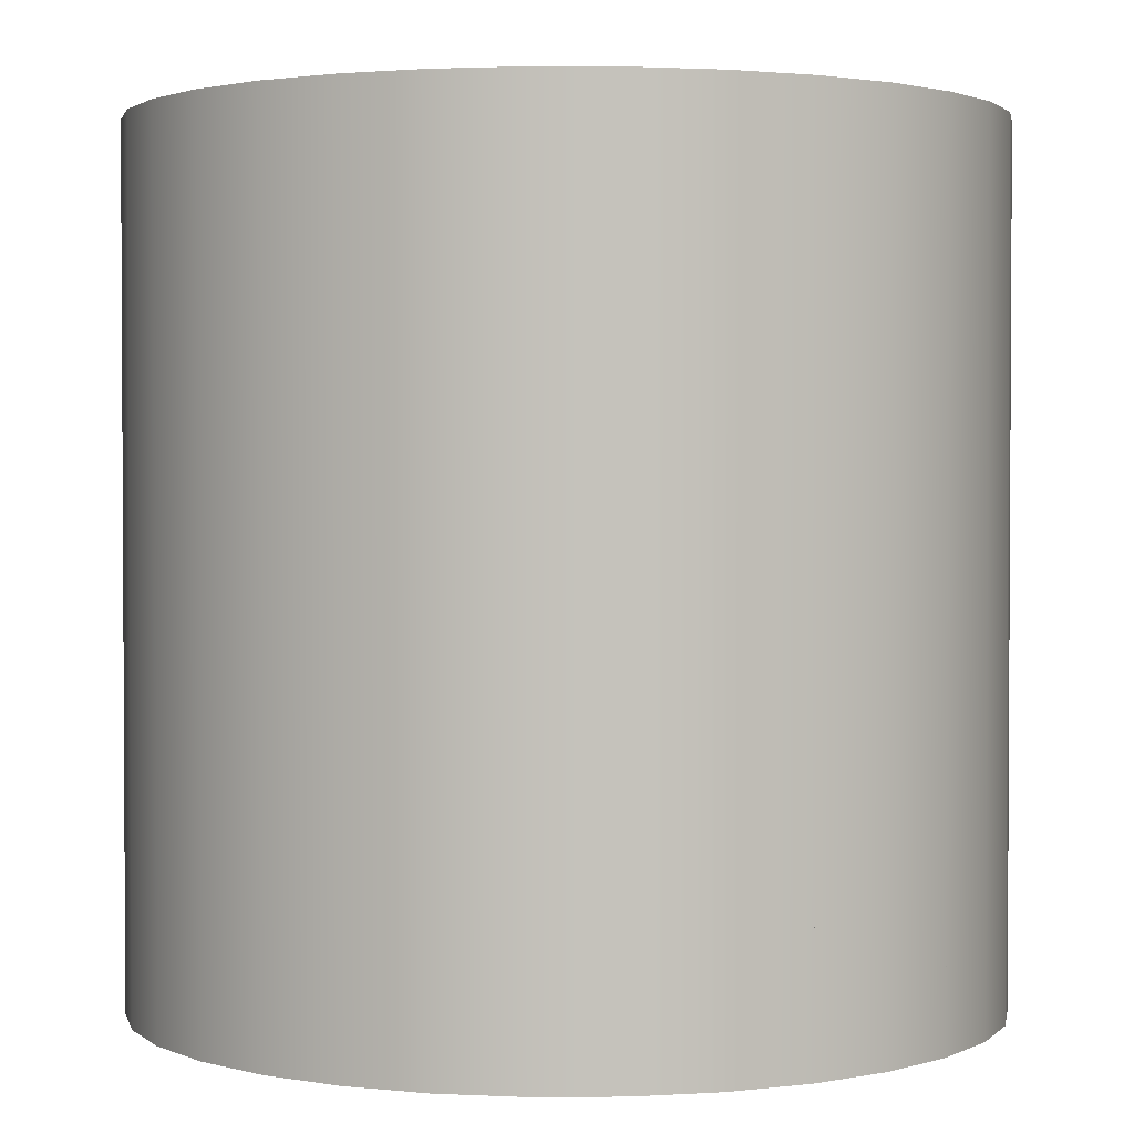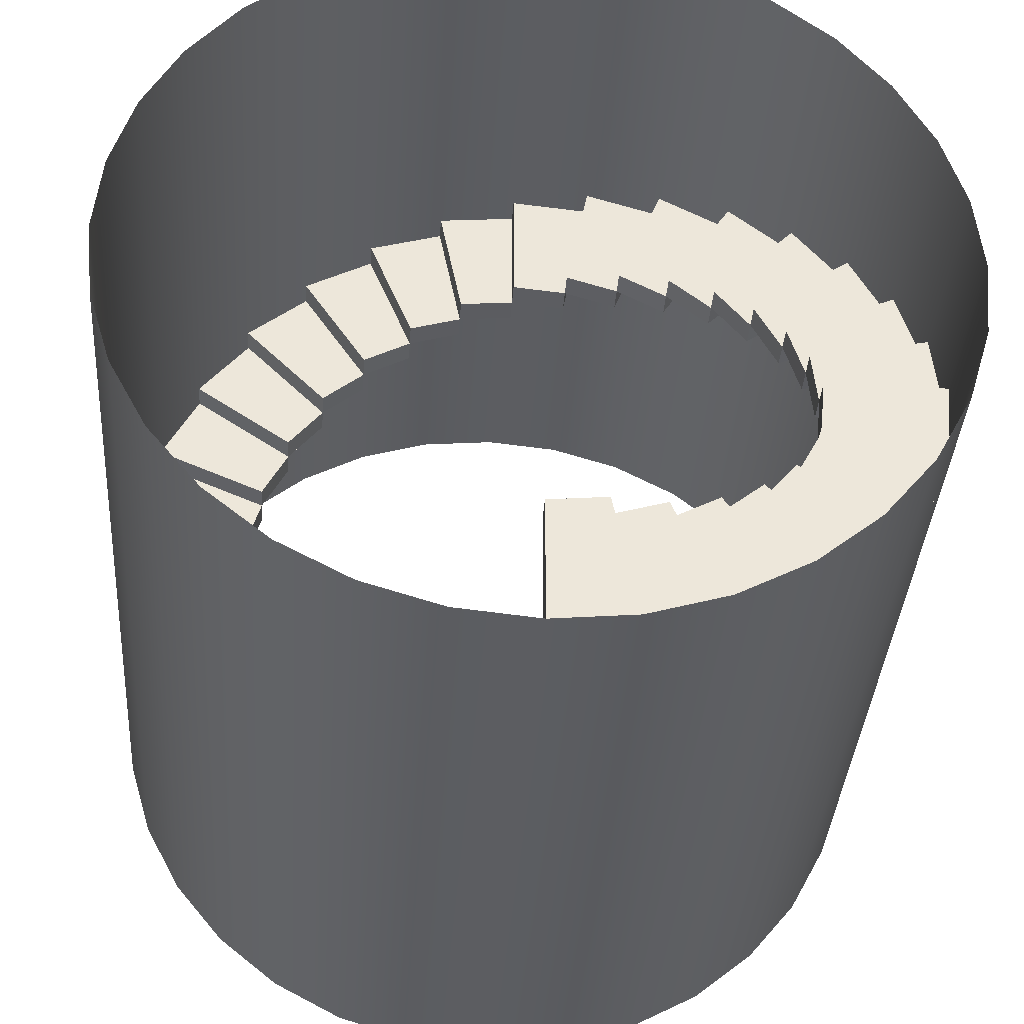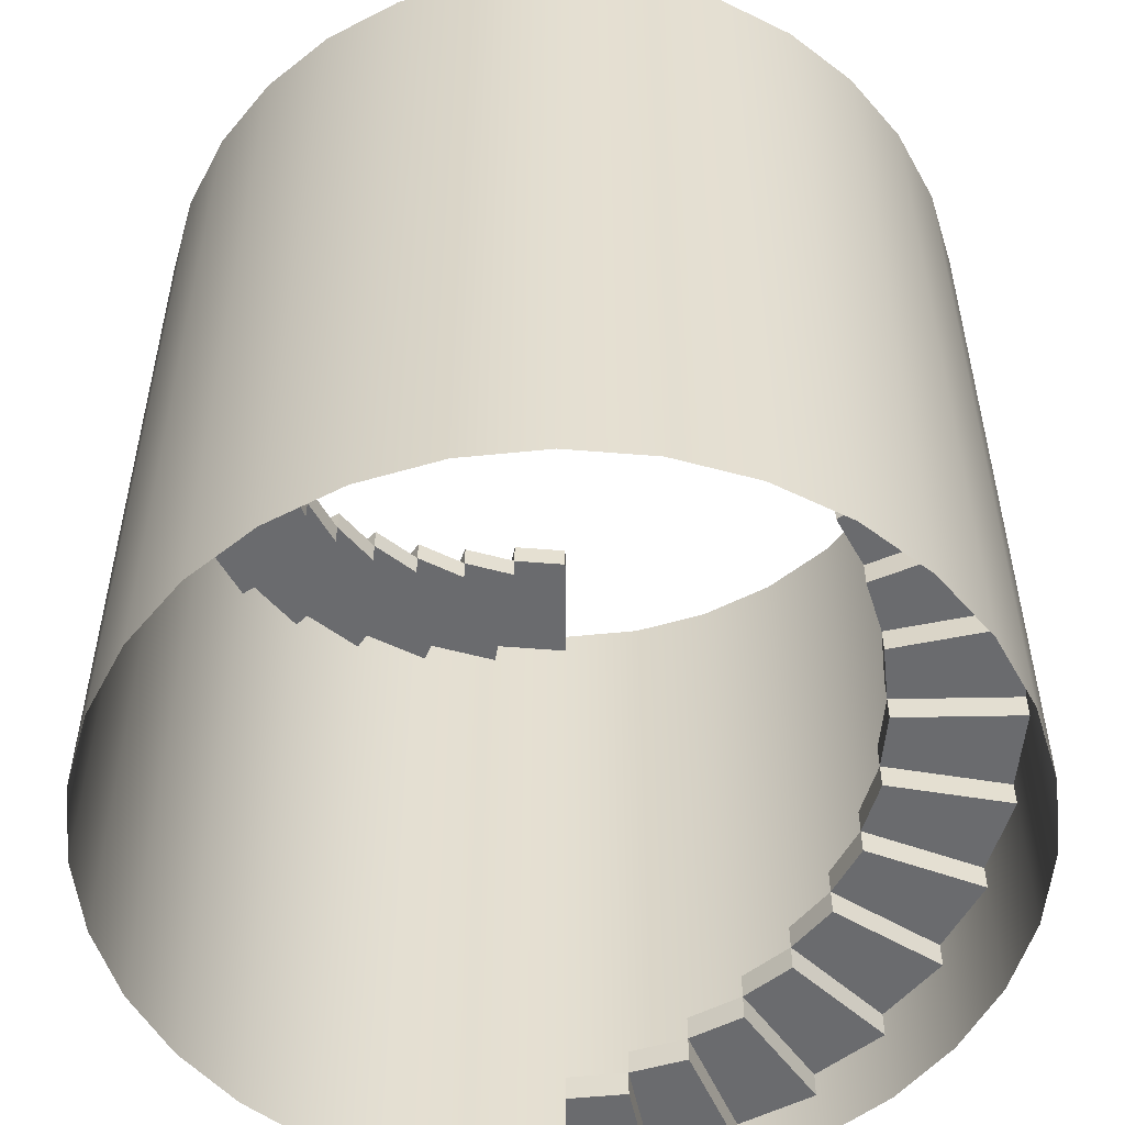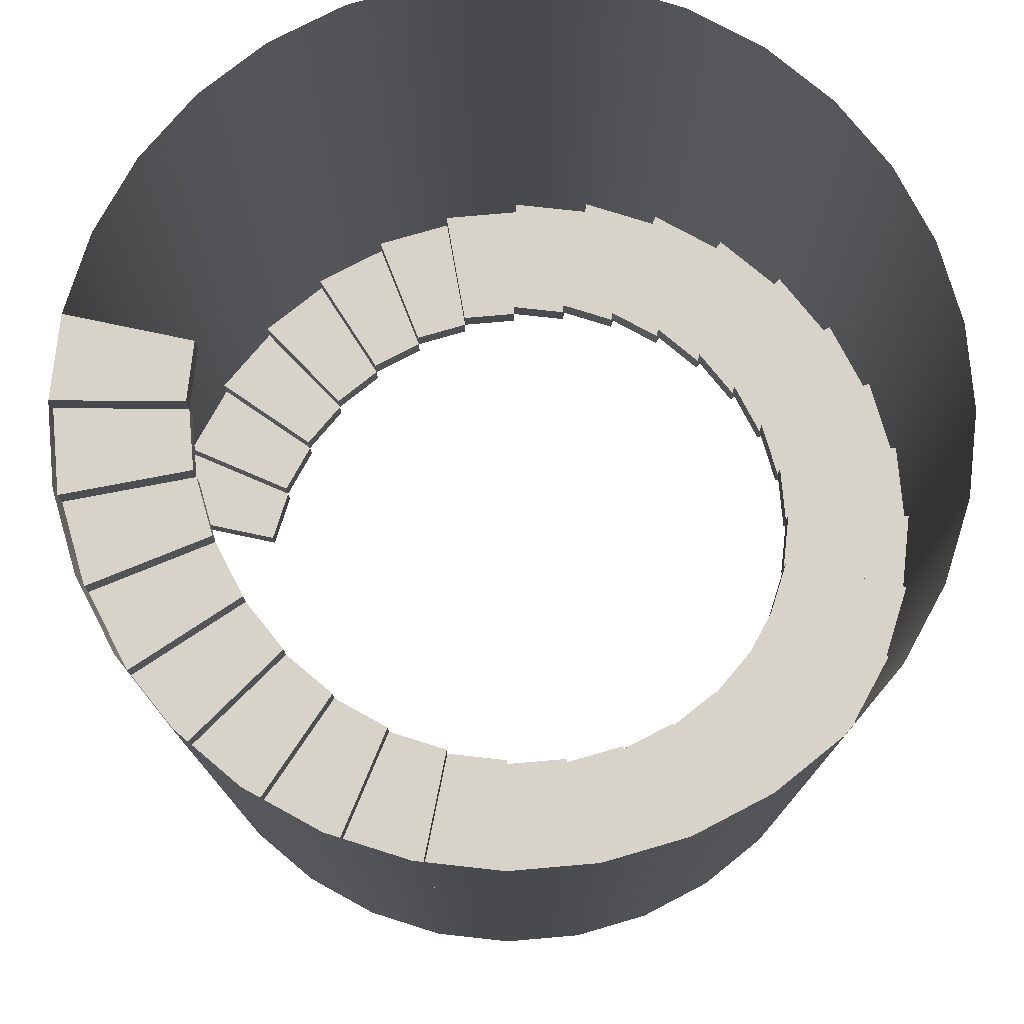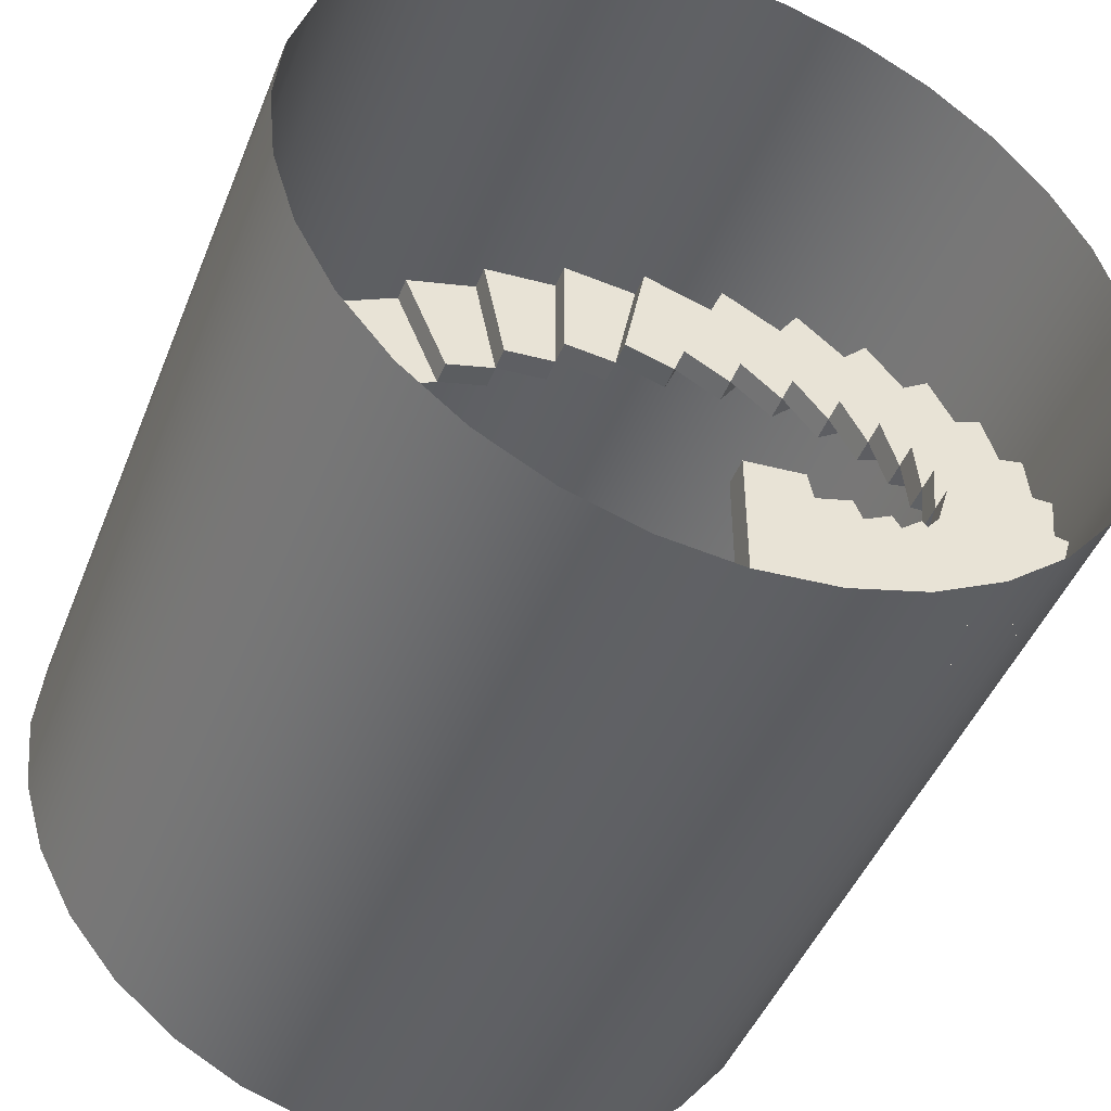
<metadata>
{"format":"obj","ext":"obj","renderer":"f3d","projection":"perspective","resolution":1024,"background":"white","views":[{"elev":2.0,"azim":-97.0,"up":"+Z"},{"elev":-36.4,"azim":-3.9,"up":"+Y"},{"elev":-53.4,"azim":-179.4,"up":"+Z"},{"elev":76.7,"azim":101.9,"up":"+Z"},{"elev":-46.0,"azim":-21.1,"up":"+Y"}]}
</metadata>
<code>
o Cylinder
v -1.951 -9.808 -10
v 3e-06 -10 10
v 3e-06 -10 -10
v 1.951 -9.808 10
v 0 10 0
v -1.951 9.808 0
v 1.951 9.808 0
v 7.071 7.071 2.5
v 8.315 5.556 2.5
v -9.808 1.951 -5
v 5.556 -8.315 7.5
v 7.071 -7.071 7.5
v 8.315 -5.556 7.5
v -8.315 5.556 -2.5
v -7.071 7.071 -2.5
v 9.808 1.951 5
v -8.315 -5.556 -7.5
v -5.556 -8.315 -7.5
v -7.071 -7.071 -7.5
v -9.808 -1.951 -5
v -10 1e-06 -5
v 10 1e-05 5
v 5.556 8.315 2.5
v -5.556 8.315 -2.5
v 1.951 -9.808 8.75
v 3.827 -9.239 8.75
v 5.556 -8.315 8.75
v 5.556 8.315 1.25
v 3.827 9.239 1.25
v 1.951 9.808 1.25
v 9.808 -1.951 6.25
v 8.315 -5.556 6.25
v 9.239 -3.827 6.25
v 8.315 5.556 3.75
v 9.808 1.951 3.75
v 9.239 3.827 3.75
v -5.556 -8.315 -8.75
v -3.827 -9.239 -8.75
v -1.951 -9.808 -8.75
v -9.808 1.951 -3.75
v -8.315 5.556 -3.75
v -9.239 3.827 -3.75
v -3.827 9.239 -1.25
v -1.951 9.808 -1.25
v -5.556 8.315 -1.25
v -8.315 -5.556 -6.25
v -9.239 -3.827 -6.25
v -9.808 -1.951 -6.25
v 3e-06 -10 9.375
v 1.951 -9.808 9.375
v 3.827 -9.239 9.375
v 9.239 3.827 4.375
v 9.808 1.951 4.375
v -6.865 1.335 -3.75
v -5.82 3.858 -3.75
v -6.467 2.648 -3.75
v -2.679 6.436 -1.25
v 7.071 7.071 3.125
v 9.239 3.827 3.125
v 8.315 5.556 3.125
v -1.951 -9.808 -9.375
v -3.827 -9.239 -9.375
v 7.071 -7.071 6.875
v 9.239 -3.827 6.875
v 8.315 -5.556 6.875
v 7.071 -7.071 8.125
v 5.556 -8.315 8.125
v 3.827 -9.239 8.125
v 9.808 -1.951 5.625
v 9.239 -3.827 5.625
v 10 1e-05 5.625
v 7.071 7.071 1.875
v -9.239 3.827 -4.375
v -9.808 1.951 -4.375
v -3.827 9.239 -1.875
v -5.556 8.315 -1.875
v -7 -0.03093 -4.375
v 1.366 6.835 0.625
v 2.679 6.436 0.625
v -0 6.969 0.625
v 10 1e-05 4.375
v 2e-06 -7.031 -9.375
v -4.95 -4.981 -6.875
v -2.679 -6.498 -8.125
v -3.889 -5.851 -8.125
v -7.071 7.071 -3.125
v -8.315 5.556 -3.125
v -9.239 3.827 -3.125
v 3.827 9.239 1.875
v 5.556 8.315 1.875
v -4.95 4.919 -1.875
v 3.889 5.789 1.875
v 2.679 6.436 1.875
v -6.467 2.648 -3.125
v 7 -0.03092 5.625
v 6.467 -2.71 5.625
v 6.865 -1.397 5.625
v 2.679 -6.498 8.125
v -7.071 7.071 -1.875
v -6.865 -1.397 -5.625
v -6.467 -2.71 -5.625
v -5.82 -3.92 -6.875
v -6.467 -2.71 -6.875
v -3.889 5.789 -1.875
v 7 -0.03092 4.375
v -4.95 4.919 -3.125
v -5.82 3.858 -3.125
v 5.82 -3.92 6.25
v 6.467 -2.71 6.25
v 5.82 3.858 3.75
v 6.865 1.335 3.75
v 0 10 0.625
v 3.827 9.239 0.625
v 1.951 9.808 0.625
v -10 1e-06 -4.375
v -3.827 9.239 -0.625
v 0 10 -0.625
v -1.951 9.808 -0.625
v -10 1e-06 -5.625
v -9.808 -1.951 -5.625
v -9.239 -3.827 -5.625
v -8.315 -5.556 -6.875
v -9.239 -3.827 -6.875
v -2.679 6.436 -1.875
v -6.865 1.335 -4.375
v -6.467 2.648 -4.375
v 4.95 4.919 1.875
v -1.366 -6.896 -10
v 2e-06 -7.031 10
v 2e-06 -7.031 -10
v 1.366 -6.896 10
v 5.82 3.858 3.125
v -1.366 -6.896 -9.375
v -2.679 -6.498 -9.375
v 4.95 -4.981 6.875
v -6.865 -1.397 -5
v -4.95 -4.981 -7.5
v -3.889 -5.851 -7.5
v -5.82 -3.92 -7.5
v -4.95 -4.981 -8.125
v 3e-06 -10 -9.375
v -2.679 6.436 -0.625
v -0 6.969 -0.625
v -1.366 6.835 -0.625
v -7 -0.03093 -5.625
v -7.071 -7.071 -6.875
v 5.82 -3.92 7.5
v -5.82 3.858 -2.5
v -4.95 4.919 -2.5
v 6.865 1.335 5
v -3.827 -9.239 -8.125
v -5.556 -8.315 -8.125
v -7.071 -7.071 -8.125
v 3.889 5.789 2.5
v 6.865 -1.397 5
v 7 -0.03092 5
v -7 -0.03093 -5
v -6.467 -2.71 -6.25
v -5.82 -3.92 -6.25
v -3.889 5.789 -1.25
v -1.366 6.835 -1.25
v 6.467 2.648 3.125
v 4.95 4.919 3.125
v 6.865 1.335 4.375
v 6.467 2.648 4.375
v 5.82 3.858 2.5
v -6.865 1.335 -5
v 3.889 -5.851 7.5
v 4.95 -4.981 7.5
v -6.865 -1.397 -6.25
v 2e-06 -7.031 9.375
v 1.366 -6.896 9.375
v 2.679 -6.498 9.375
v -3.889 5.789 -2.5
v 1.366 -6.896 8.75
v 2.679 -6.498 8.75
v 3.889 -5.851 8.75
v 3.889 5.789 1.25
v 2.679 6.436 1.25
v 1.366 6.835 1.25
v 6.865 -1.397 6.25
v 4.95 4.919 2.5
v 1.366 6.835 0
v -1.366 6.835 0
v -0 6.969 0
v -1.366 -6.896 -8.75
v -2.679 -6.498 -8.75
v -3.889 -5.851 -8.75
v 6.467 2.648 3.75
v 3.889 -5.851 8.125
v 4.95 -4.981 8.125
v 5.82 -3.92 6.875
v 6.467 -2.71 6.875
v 1e-06 10 10
v 1e-06 10 -10
v -1.951 9.808 10
v -1.951 9.808 -10
v -3.827 9.239 10
v -3.827 9.239 -10
v -5.556 8.315 10
v -5.556 8.315 -10
v -7.071 7.071 10
v -7.071 7.071 -10
v -8.315 5.556 10
v -8.315 5.556 -10
v -9.239 3.827 10
v -9.239 3.827 -10
v -9.808 1.951 10
v -9.808 1.951 -10
v -10 -2e-06 10
v -10 -2e-06 -10
v -9.808 -1.951 10
v -9.808 -1.951 -10
v -9.239 -3.827 10
v -9.239 -3.827 -10
v -8.315 -5.556 10
v -8.315 -5.556 -10
v -7.071 -7.071 10
v -7.071 -7.071 -10
v -5.556 -8.315 10
v -5.556 -8.315 -10
v -3.827 -9.239 10
v -3.827 -9.239 -10
v -1.951 -9.808 10
v -1.951 -9.808 -10
v 4e-06 -10 10
v 4e-06 -10 -10
v 1.951 -9.808 10
v 1.951 -9.808 -10
v 3.827 -9.239 10
v 3.827 -9.239 -10
v 5.556 -8.315 10
v 5.556 -8.315 -10
v 7.071 -7.071 10
v 7.071 -7.071 -10
v 8.315 -5.556 10
v 8.315 -5.556 -10
v 9.239 -3.827 10
v 9.239 -3.827 -10
v 9.808 -1.951 10
v 9.808 -1.951 -10
v 10 7e-06 10
v 10 7e-06 -10
v 9.808 1.951 10
v 9.808 1.951 -10
v 9.239 3.827 10
v 9.239 3.827 -10
v 8.315 5.556 10
v 8.315 5.556 -10
v 7.071 7.071 10
v 7.071 7.071 -10
v 5.556 8.315 10
v 5.556 8.315 -10
v 3.827 9.239 10
v 3.827 9.239 -10
v 1.951 9.808 10
v 1.951 9.808 -10
v 9.808 -1.951 5
v 1e-06 10 0
v -1.951 9.808 0
v -3.827 9.239 0
v -5.556 8.315 0
v -7.071 7.071 0
v -8.315 5.556 0
v -9.239 3.827 0
v -9.808 1.951 0
v -10 -2e-06 0
v -9.808 -1.951 0
v -9.239 -3.827 0
v -8.315 -5.556 0
v -7.071 -7.071 0
v -5.556 -8.315 0
v -3.827 -9.239 0
v -1.951 -9.808 0
v 4e-06 -10 0
v 1.951 -9.808 0
v 3.827 -9.239 0
v 5.556 -8.315 0
v 7.071 -7.071 0
v 8.315 -5.556 0
v 9.239 -3.827 0
v 9.808 -1.951 0
v 10 7e-06 0
v 9.808 1.951 0
v 9.239 3.827 0
v 8.315 5.556 0
v 7.071 7.071 0
v 5.556 8.315 0
v 3.827 9.239 0
v 1.951 9.808 0
f 69 95 97
f 125 115 77
f 103 122 123
f 137 18 138
f 92 23 90
f 190 11 67
f 49 129 171
f 49 172 50
f 97 31 69
f 51 176 173
f 146 137 83
f 90 93 92
f 125 10 74
f 104 99 91
f 132 34 60
f 139 19 17
f 68 190 67
f 133 39 61
f 172 4 50
f 144 116 142
f 68 176 98
f 141 130 82
f 112 185 80
f 102 46 122
f 185 6 184
f 22 150 156
f 63 169 135
f 187 39 186
f 165 111 164
f 81 156 105
f 113 179 79
f 77 167 125
f 62 187 134
f 161 43 44
f 59 189 162
f 93 178 92
f 148 106 149
f 144 6 118
f 177 98 176
f 52 189 165
f 94 55 107
f 136 145 157
f 99 149 91
f 150 105 156
f 115 157 77
f 167 21 10
f 72 92 90
f 184 143 185
f 57 45 160
f 2 131 129
f 54 126 56
f 110 162 189
f 100 20 120
f 95 155 97
f 66 169 191
f 25 176 26
f 174 15 24
f 82 128 133
f 7 185 5
f 142 161 144
f 11 169 12
f 186 134 187
f 138 140 137
f 131 171 129
f 91 174 104
f 147 135 169
f 188 38 37
f 163 166 132
f 180 79 179
f 158 46 159
f 100 121 101
f 191 168 190
f 60 163 132
f 154 127 182
f 159 103 158
f 73 56 126
f 101 170 100
f 33 181 109
f 78 7 114
f 70 97 69
f 58 182 163
f 106 87 86
f 56 40 54
f 104 45 76
f 181 96 109
f 83 139 102
f 173 175 172
f 107 41 87
f 8 154 182
f 80 183 78
f 86 149 106
f 193 108 192
f 160 124 57
f 89 179 93
f 84 188 85
f 9 182 8
f 35 189 36
f 117 185 143
f 133 141 82
f 59 132 60
f 28 179 29
f 126 74 73
f 70 109 96
f 153 137 140
f 92 28 90
f 170 47 48
f 100 48 120
f 72 182 127
f 140 152 153
f 107 14 87
f 151 187 84
f 145 120 119
f 78 30 114
f 55 42 41
f 64 109 193
f 71 156 95
f 116 57 142
f 50 173 172
f 63 192 65
f 132 9 60
f 36 110 189
f 119 157 145
f 114 80 78
f 190 27 67
f 125 40 74
f 102 146 83
f 124 76 75
f 192 13 65
f 32 109 33
f 12 147 169
f 123 158 103
f 113 78 114
f 67 191 190
f 133 1 61
f 53 165 164
f 75 57 124
f 172 25 50
f 85 151 84
f 29 180 179
f 164 16 53
f 3 128 130
f 149 14 148
f 85 18 152
f 143 118 117
f 102 17 122
f 121 158 101
f 164 35 53
f 134 61 62
f 104 24 76
f 157 20 136
f 26 177 176
f 65 193 192
f 192 32 65
f 144 44 118
f 85 37 152
f 81 164 53
f 88 56 94
f 107 88 94
f 156 258 155
f 155 69 97
f 69 71 95
f 125 74 115
f 103 102 122
f 137 19 18
f 92 154 23
f 190 168 11
f 49 2 129
f 49 171 172
f 97 181 31
f 51 26 176
f 146 19 137
f 90 89 93
f 125 167 10
f 104 76 99
f 132 110 34
f 139 137 19
f 68 98 190
f 133 186 39
f 172 131 4
f 144 118 116
f 68 26 176
f 141 3 130
f 112 5 185
f 102 159 46
f 185 5 6
f 22 16 150
f 63 12 169
f 187 38 39
f 165 189 111
f 81 22 156
f 113 29 179
f 77 157 167
f 62 38 187
f 161 57 43
f 59 36 189
f 93 179 178
f 148 107 106
f 144 184 6
f 177 190 98
f 52 36 189
f 94 56 55
f 136 100 145
f 99 15 149
f 150 164 105
f 115 21 157
f 167 157 21
f 72 127 92
f 184 144 143
f 57 43 45
f 2 4 131
f 54 125 126
f 110 132 162
f 100 136 20
f 95 156 155
f 66 12 169
f 25 175 176
f 174 149 15
f 82 130 128
f 7 183 185
f 142 57 161
f 11 168 169
f 186 133 134
f 138 85 140
f 131 172 171
f 91 149 174
f 147 192 135
f 188 187 38
f 163 182 166
f 180 78 79
f 158 47 46
f 100 120 121
f 191 169 168
f 60 58 163
f 154 92 127
f 159 102 103
f 73 42 56
f 101 158 170
f 33 31 181
f 78 183 7
f 70 96 97
f 58 8 182
f 106 107 87
f 56 42 40
f 104 160 45
f 181 97 96
f 83 137 139
f 173 176 175
f 107 55 41
f 8 23 154
f 80 185 183
f 86 15 149
f 193 109 108
f 160 104 124
f 89 29 179
f 84 187 188
f 9 166 182
f 35 111 189
f 117 5 185
f 133 61 141
f 59 162 132
f 28 178 179
f 126 125 74
f 70 33 109
f 153 19 137
f 92 178 28
f 170 158 47
f 100 170 48
f 72 8 182
f 140 85 152
f 107 148 14
f 151 38 187
f 145 100 120
f 78 180 30
f 55 56 42
f 64 33 109
f 71 22 156
f 116 43 57
f 50 51 173
f 63 135 192
f 132 166 9
f 36 34 110
f 119 21 157
f 114 112 80
f 190 177 27
f 125 54 40
f 102 122 146
f 124 104 76
f 192 147 13
f 32 108 109
f 12 13 147
f 123 47 158
f 113 79 78
f 67 66 191
f 133 128 1
f 53 52 165
f 75 43 57
f 172 175 25
f 85 152 151
f 29 30 180
f 164 150 16
f 3 1 128
f 149 15 14
f 85 138 18
f 143 144 118
f 102 139 17
f 121 47 158
f 164 111 35
f 134 133 61
f 104 174 24
f 157 21 20
f 26 27 177
f 65 64 193
f 192 108 32
f 144 161 44
f 85 188 37
f 81 105 164
f 88 42 56
f 107 87 88
f 156 22 258
f 155 258 69
f 260 195 259
f 261 197 260
f 262 199 261
f 263 201 262
f 264 203 263
f 265 205 264
f 266 207 265
f 267 209 266
f 268 211 267
f 269 213 268
f 270 215 269
f 271 217 270
f 272 219 271
f 273 221 272
f 274 223 273
f 275 225 274
f 276 227 275
f 277 229 276
f 278 231 277
f 279 233 278
f 280 235 279
f 281 237 280
f 282 239 281
f 283 241 282
f 284 243 283
f 285 245 284
f 286 247 285
f 287 249 286
f 288 251 287
f 289 253 288
f 259 257 290
f 290 255 289
f 196 259 194
f 198 260 196
f 200 261 198
f 202 262 200
f 204 263 202
f 206 264 204
f 208 265 206
f 210 266 208
f 212 267 210
f 214 268 212
f 216 269 214
f 218 270 216
f 220 271 218
f 222 272 220
f 224 273 222
f 226 274 224
f 228 275 226
f 230 276 228
f 232 277 230
f 234 278 232
f 236 279 234
f 238 280 236
f 240 281 238
f 242 282 240
f 244 283 242
f 246 284 244
f 248 285 246
f 250 286 248
f 252 287 250
f 254 288 252
f 194 290 256
f 256 289 254
f 260 197 195
f 261 199 197
f 262 201 199
f 263 203 201
f 264 205 203
f 265 207 205
f 266 209 207
f 267 211 209
f 268 213 211
f 269 215 213
f 270 217 215
f 271 219 217
f 272 221 219
f 273 223 221
f 274 225 223
f 275 227 225
f 276 229 227
f 277 231 229
f 278 233 231
f 279 235 233
f 280 237 235
f 281 239 237
f 282 241 239
f 283 243 241
f 284 245 243
f 285 247 245
f 286 249 247
f 287 251 249
f 288 253 251
f 289 255 253
f 259 195 257
f 290 257 255
f 196 260 259
f 198 261 260
f 200 262 261
f 202 263 262
f 204 264 263
f 206 265 264
f 208 266 265
f 210 267 266
f 212 268 267
f 214 269 268
f 216 270 269
f 218 271 270
f 220 272 271
f 222 273 272
f 224 274 273
f 226 275 274
f 228 276 275
f 230 277 276
f 232 278 277
f 234 279 278
f 236 280 279
f 238 281 280
f 240 282 281
f 242 283 282
f 244 284 283
f 246 285 284
f 248 286 285
f 250 287 286
f 252 288 287
f 254 289 288
f 194 259 290
f 256 290 289
l 141 2
l 3 49

</code>
